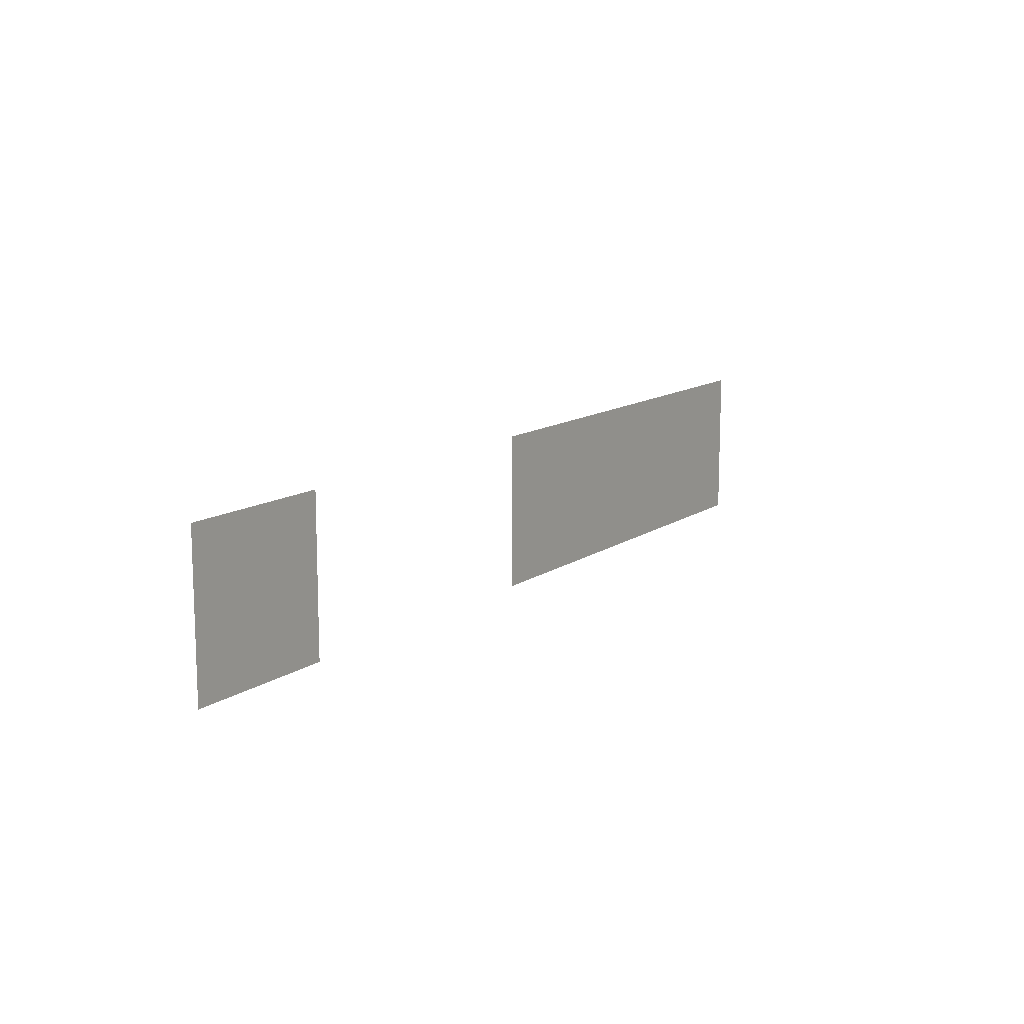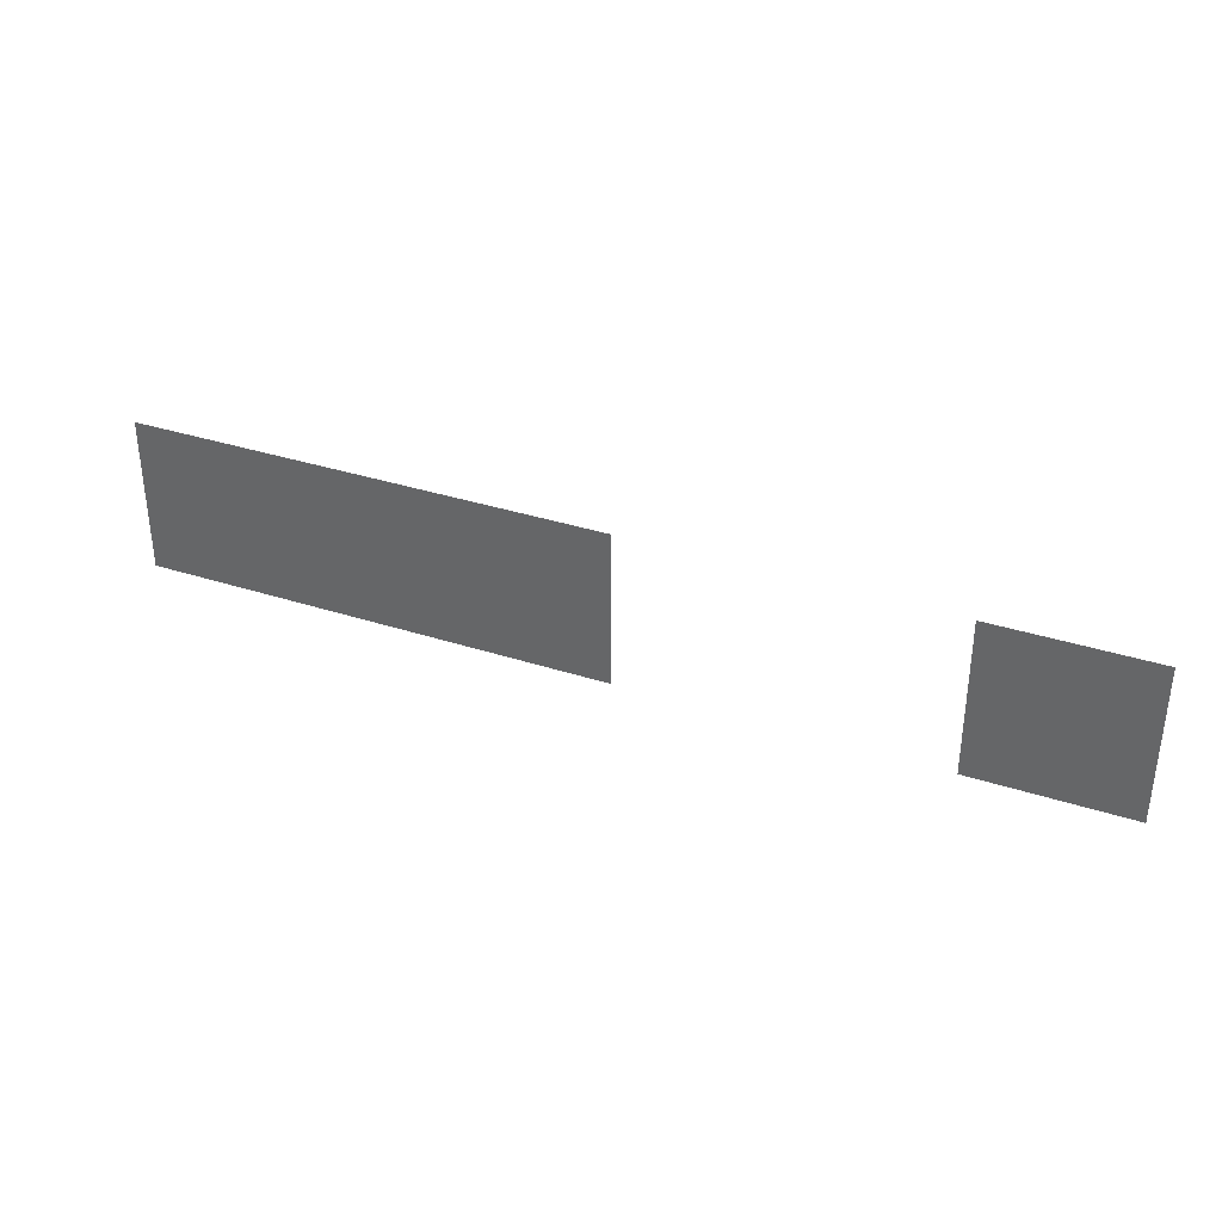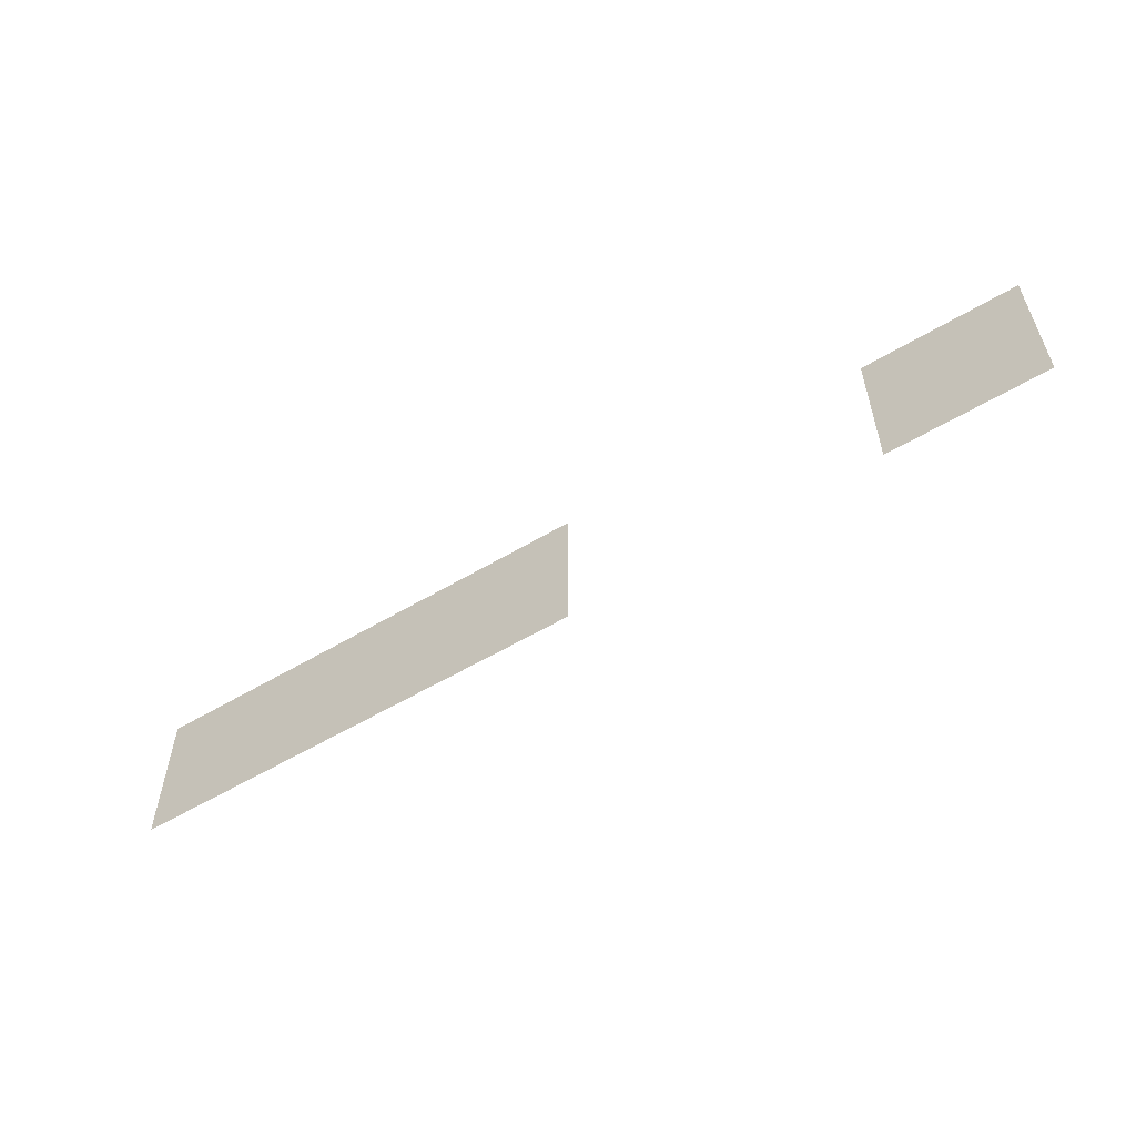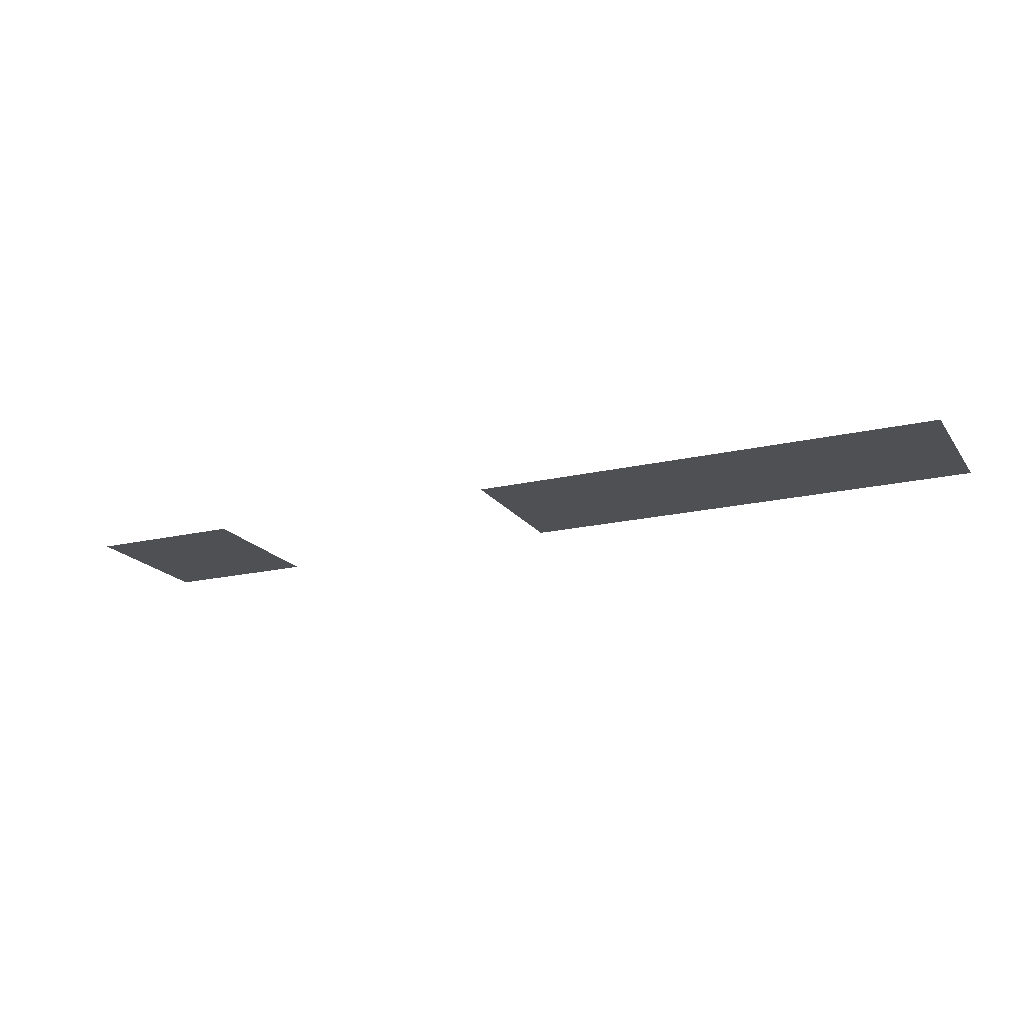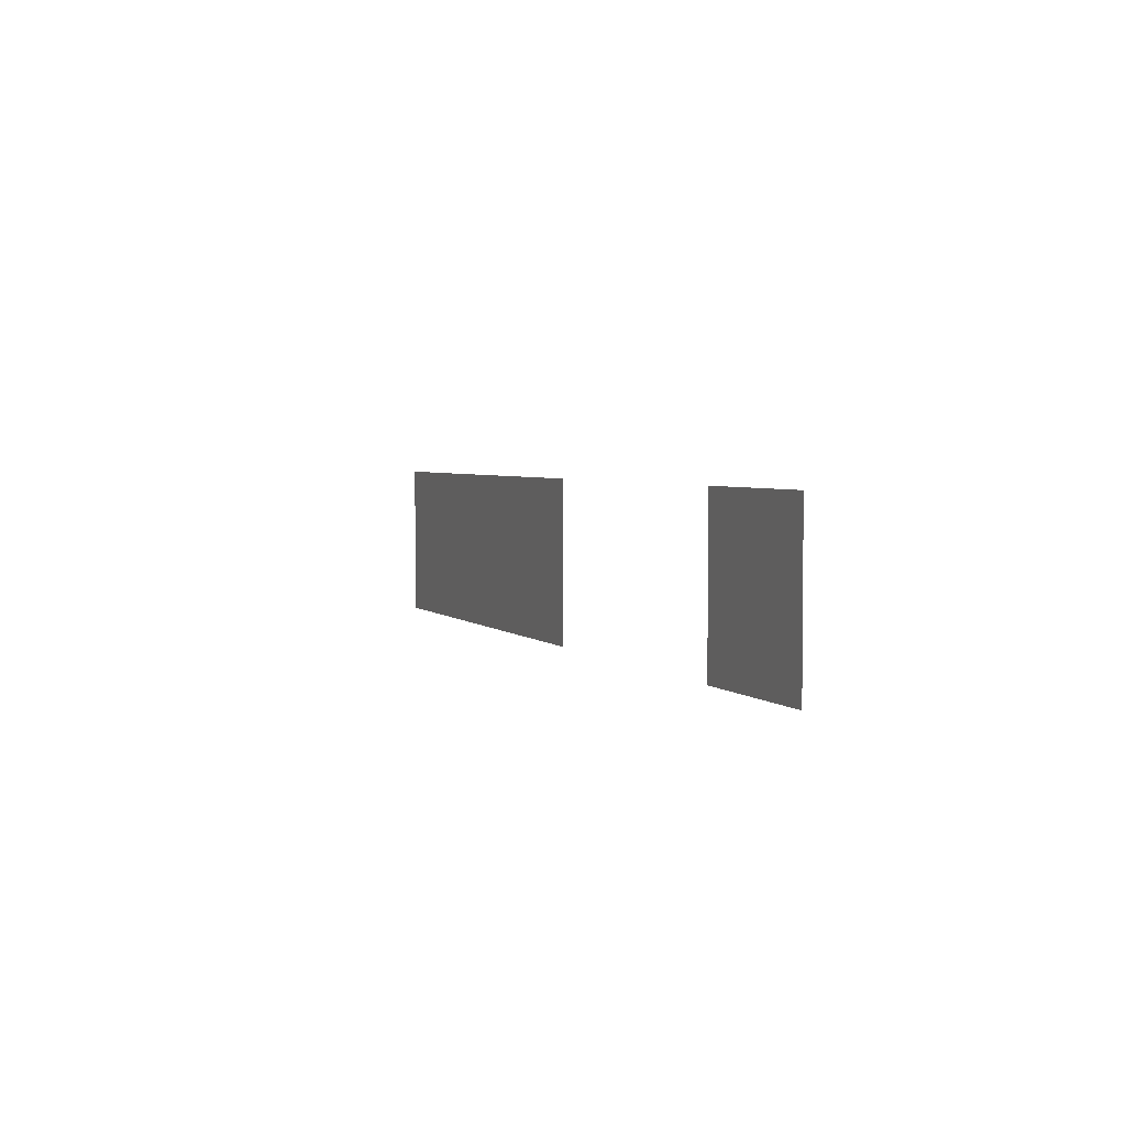
<metadata>
{"format":"obj","ext":"obj","renderer":"f3d","projection":"perspective","resolution":1024,"background":"white","views":[{"elev":12.5,"azim":123.1,"up":"+Y"},{"elev":35.2,"azim":23.3,"up":"+Y"},{"elev":-56.7,"azim":31.9,"up":"+Y"},{"elev":-18.9,"azim":-155.8,"up":"+Z"},{"elev":3.5,"azim":68.8,"up":"+Y"}]}
</metadata>
<code>
v -7 -12 0
v -8 -12 0
v -8 -11 0
v -7 -11 0
v -10 -12 0
v -11 -12 0
v -11 -11 0
v -10 -11 0
v -11 -12 0
v -12 -12 0
v -12 -11 0
v -11 -11 0
v -12 -12 0
v -13 -12 0
v -13 -11 0
v -12 -11 0
g Map_Master_mesh_0064
f 1 2 3 4
f 5 6 7 8
f 9 10 11 12
f 13 14 15 16

</code>
